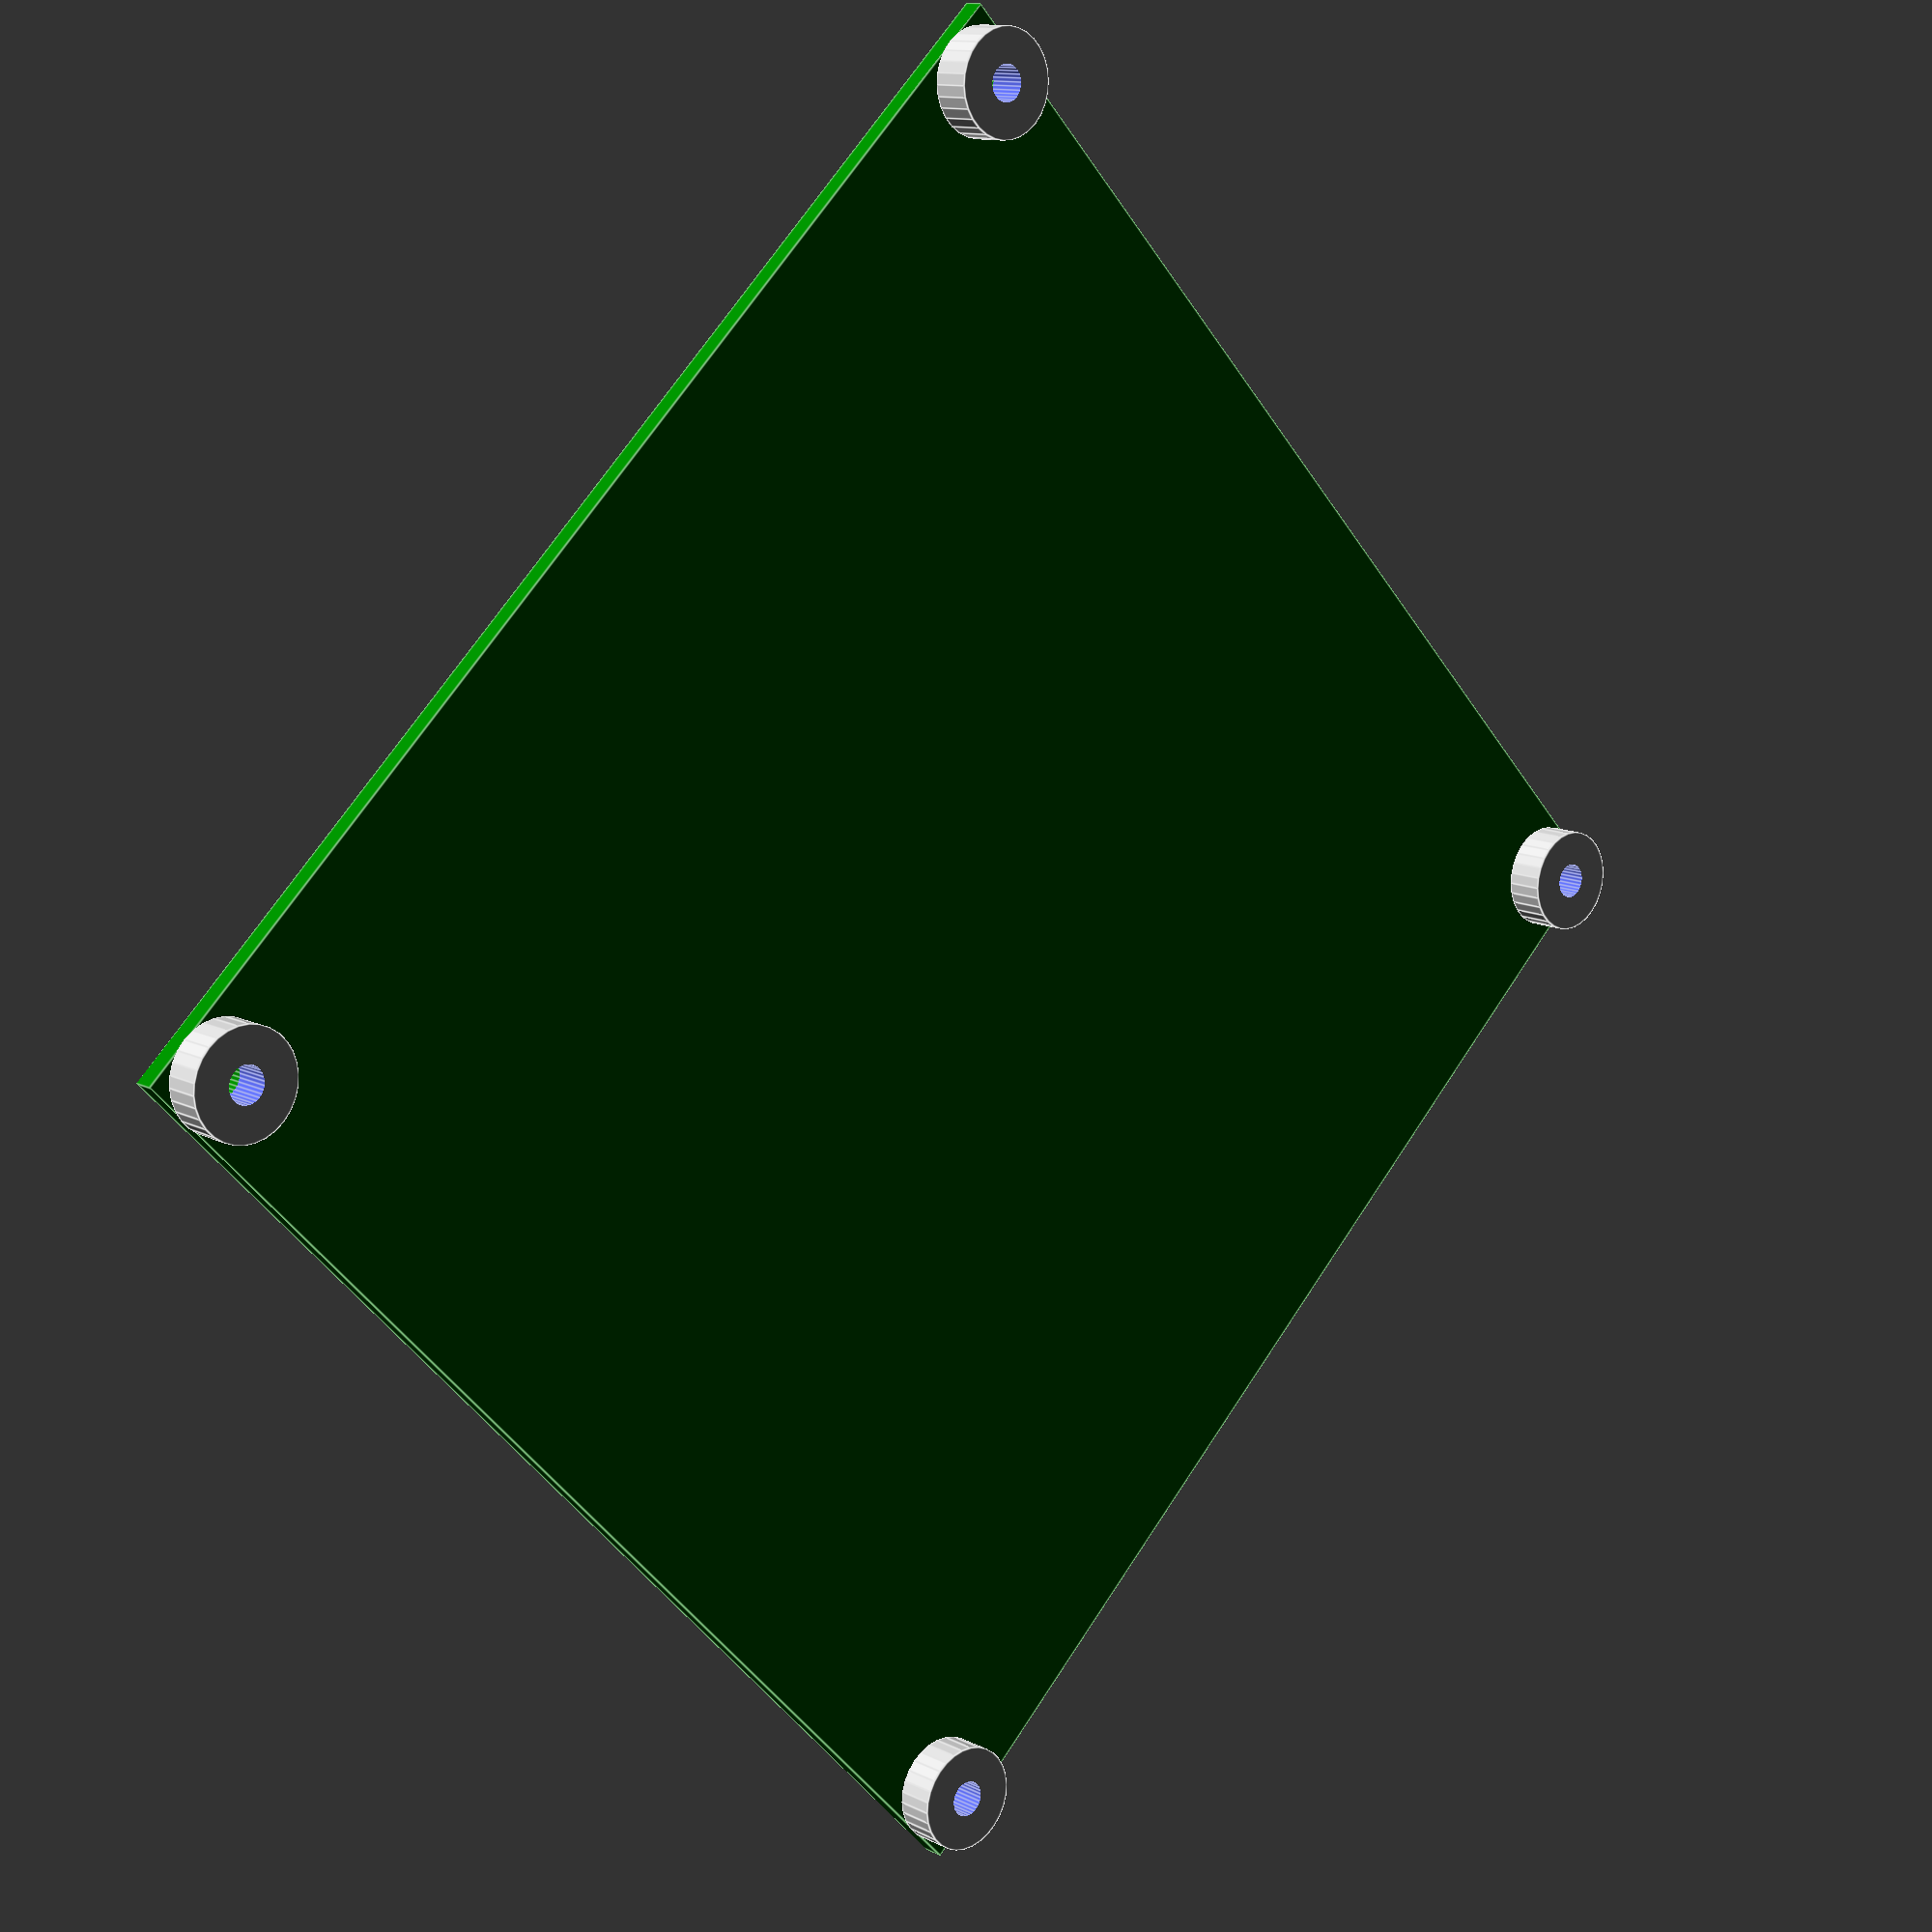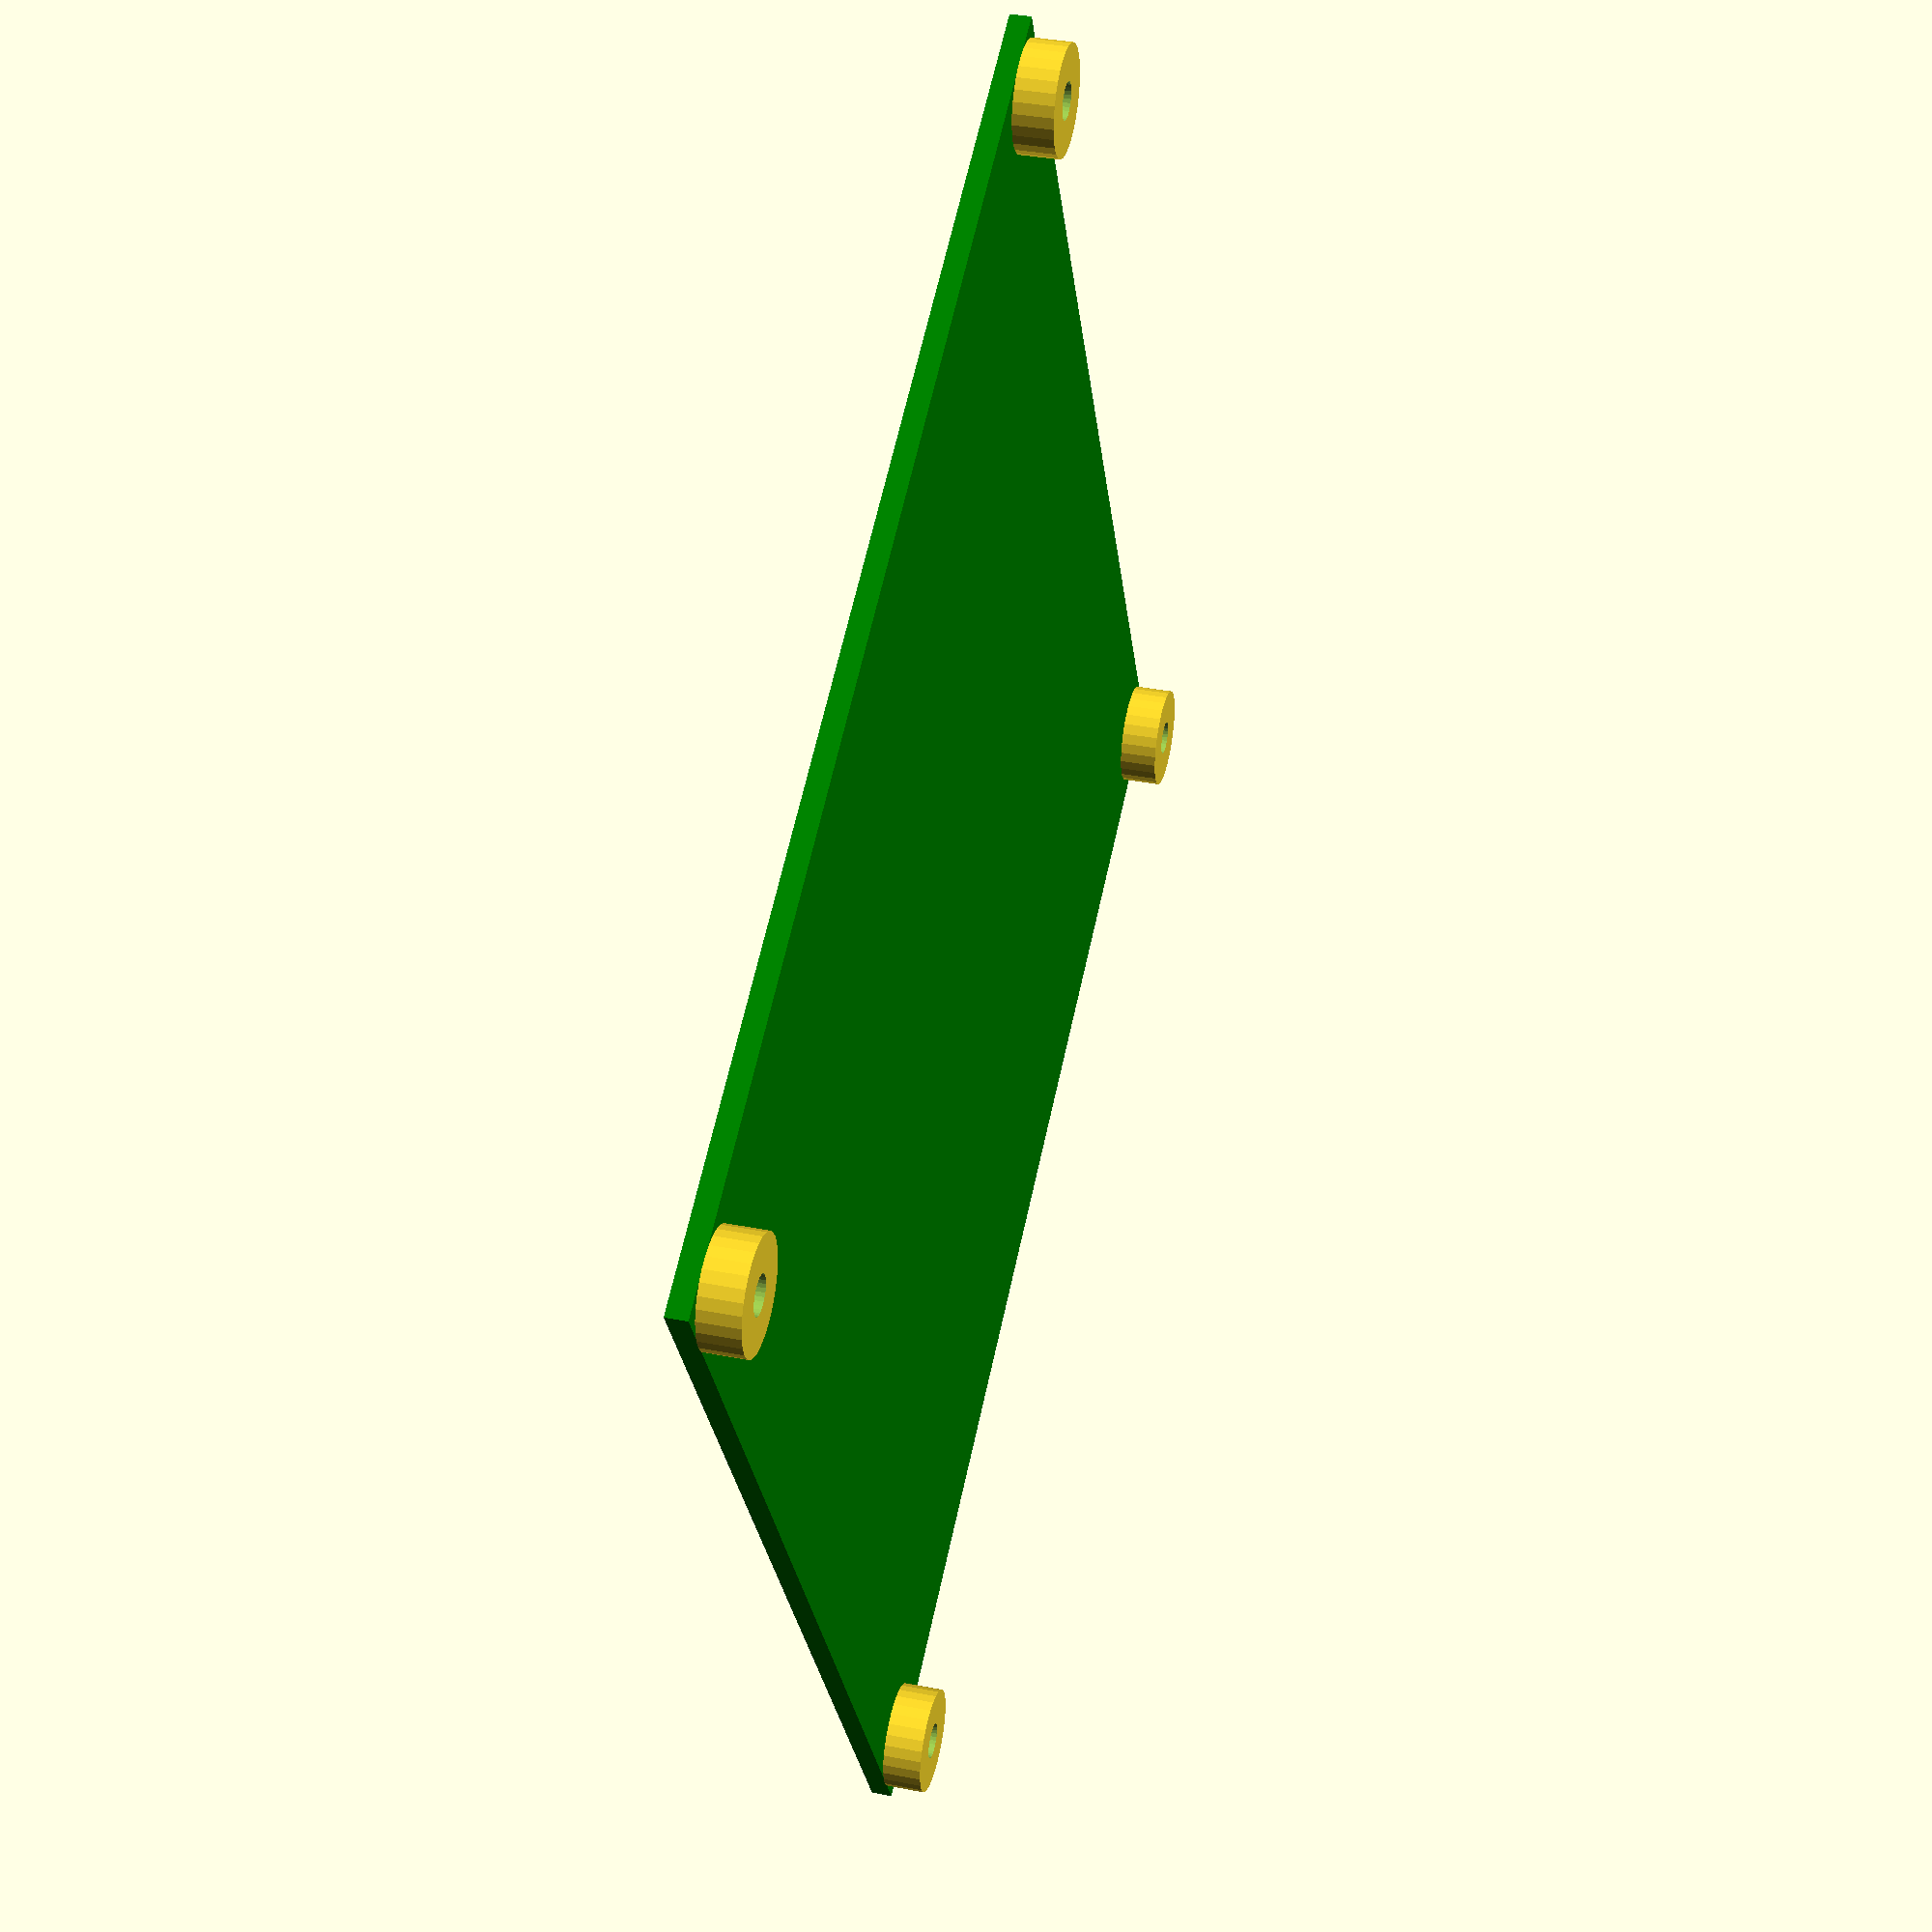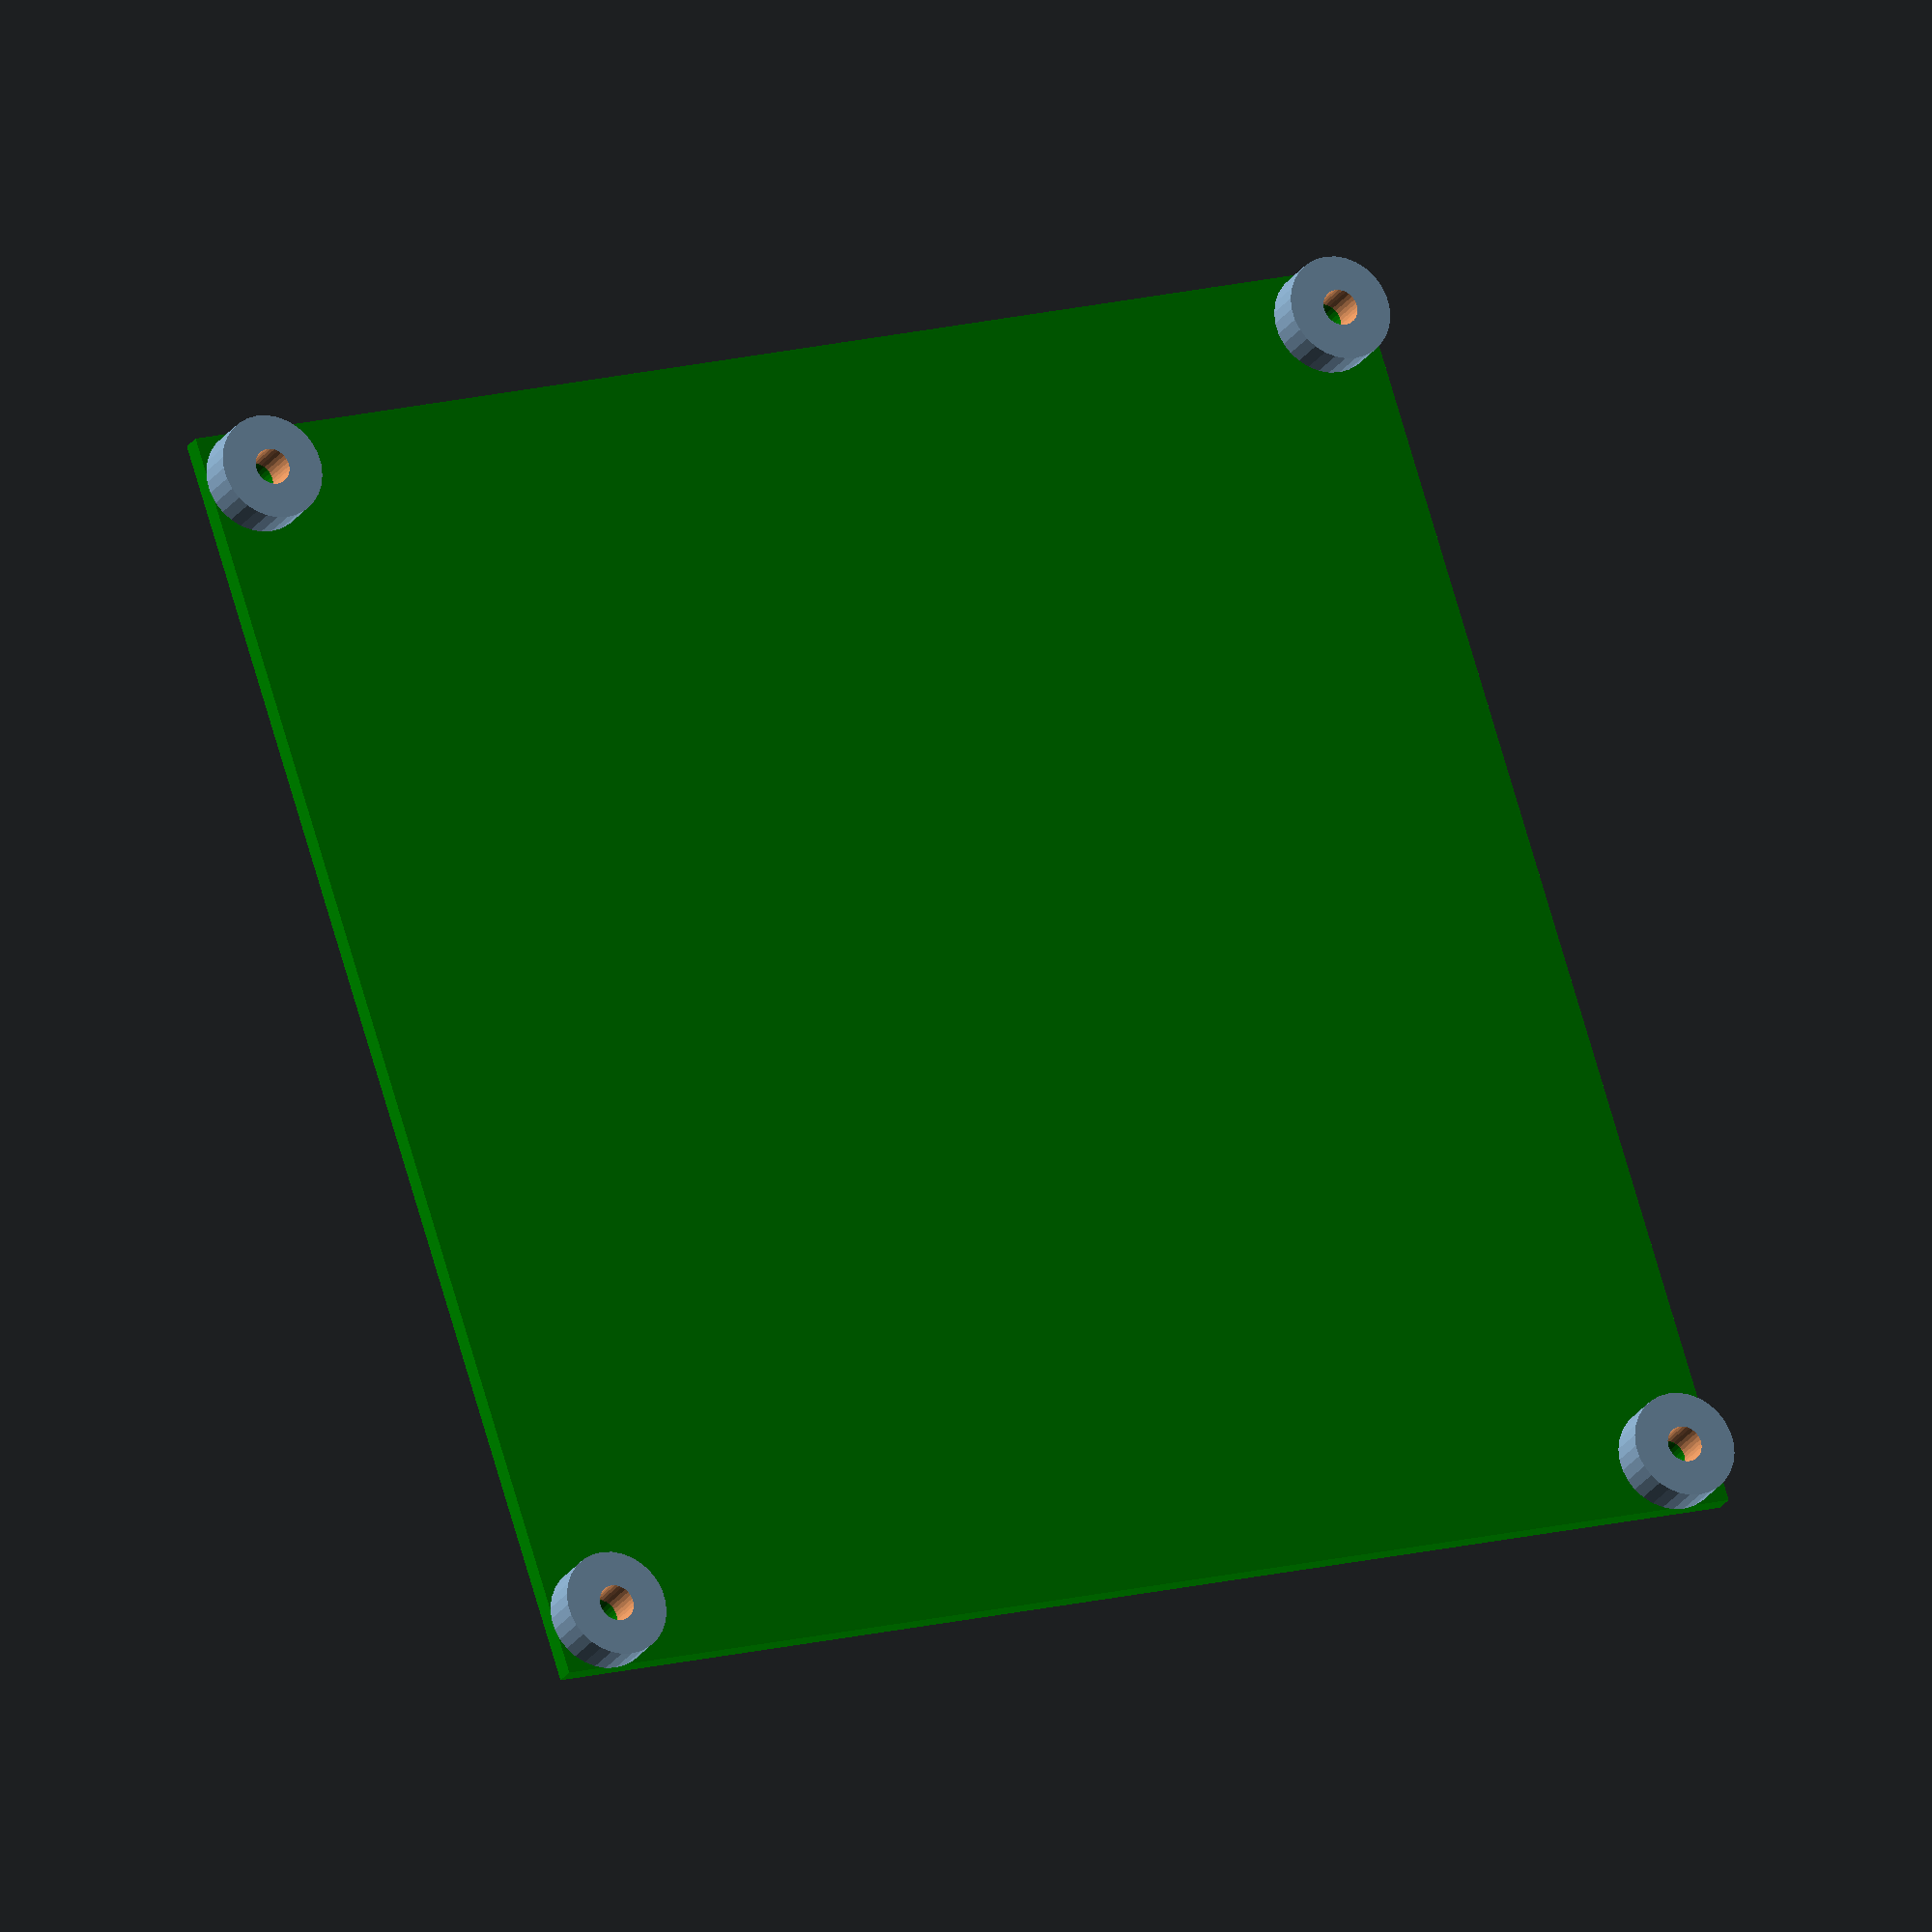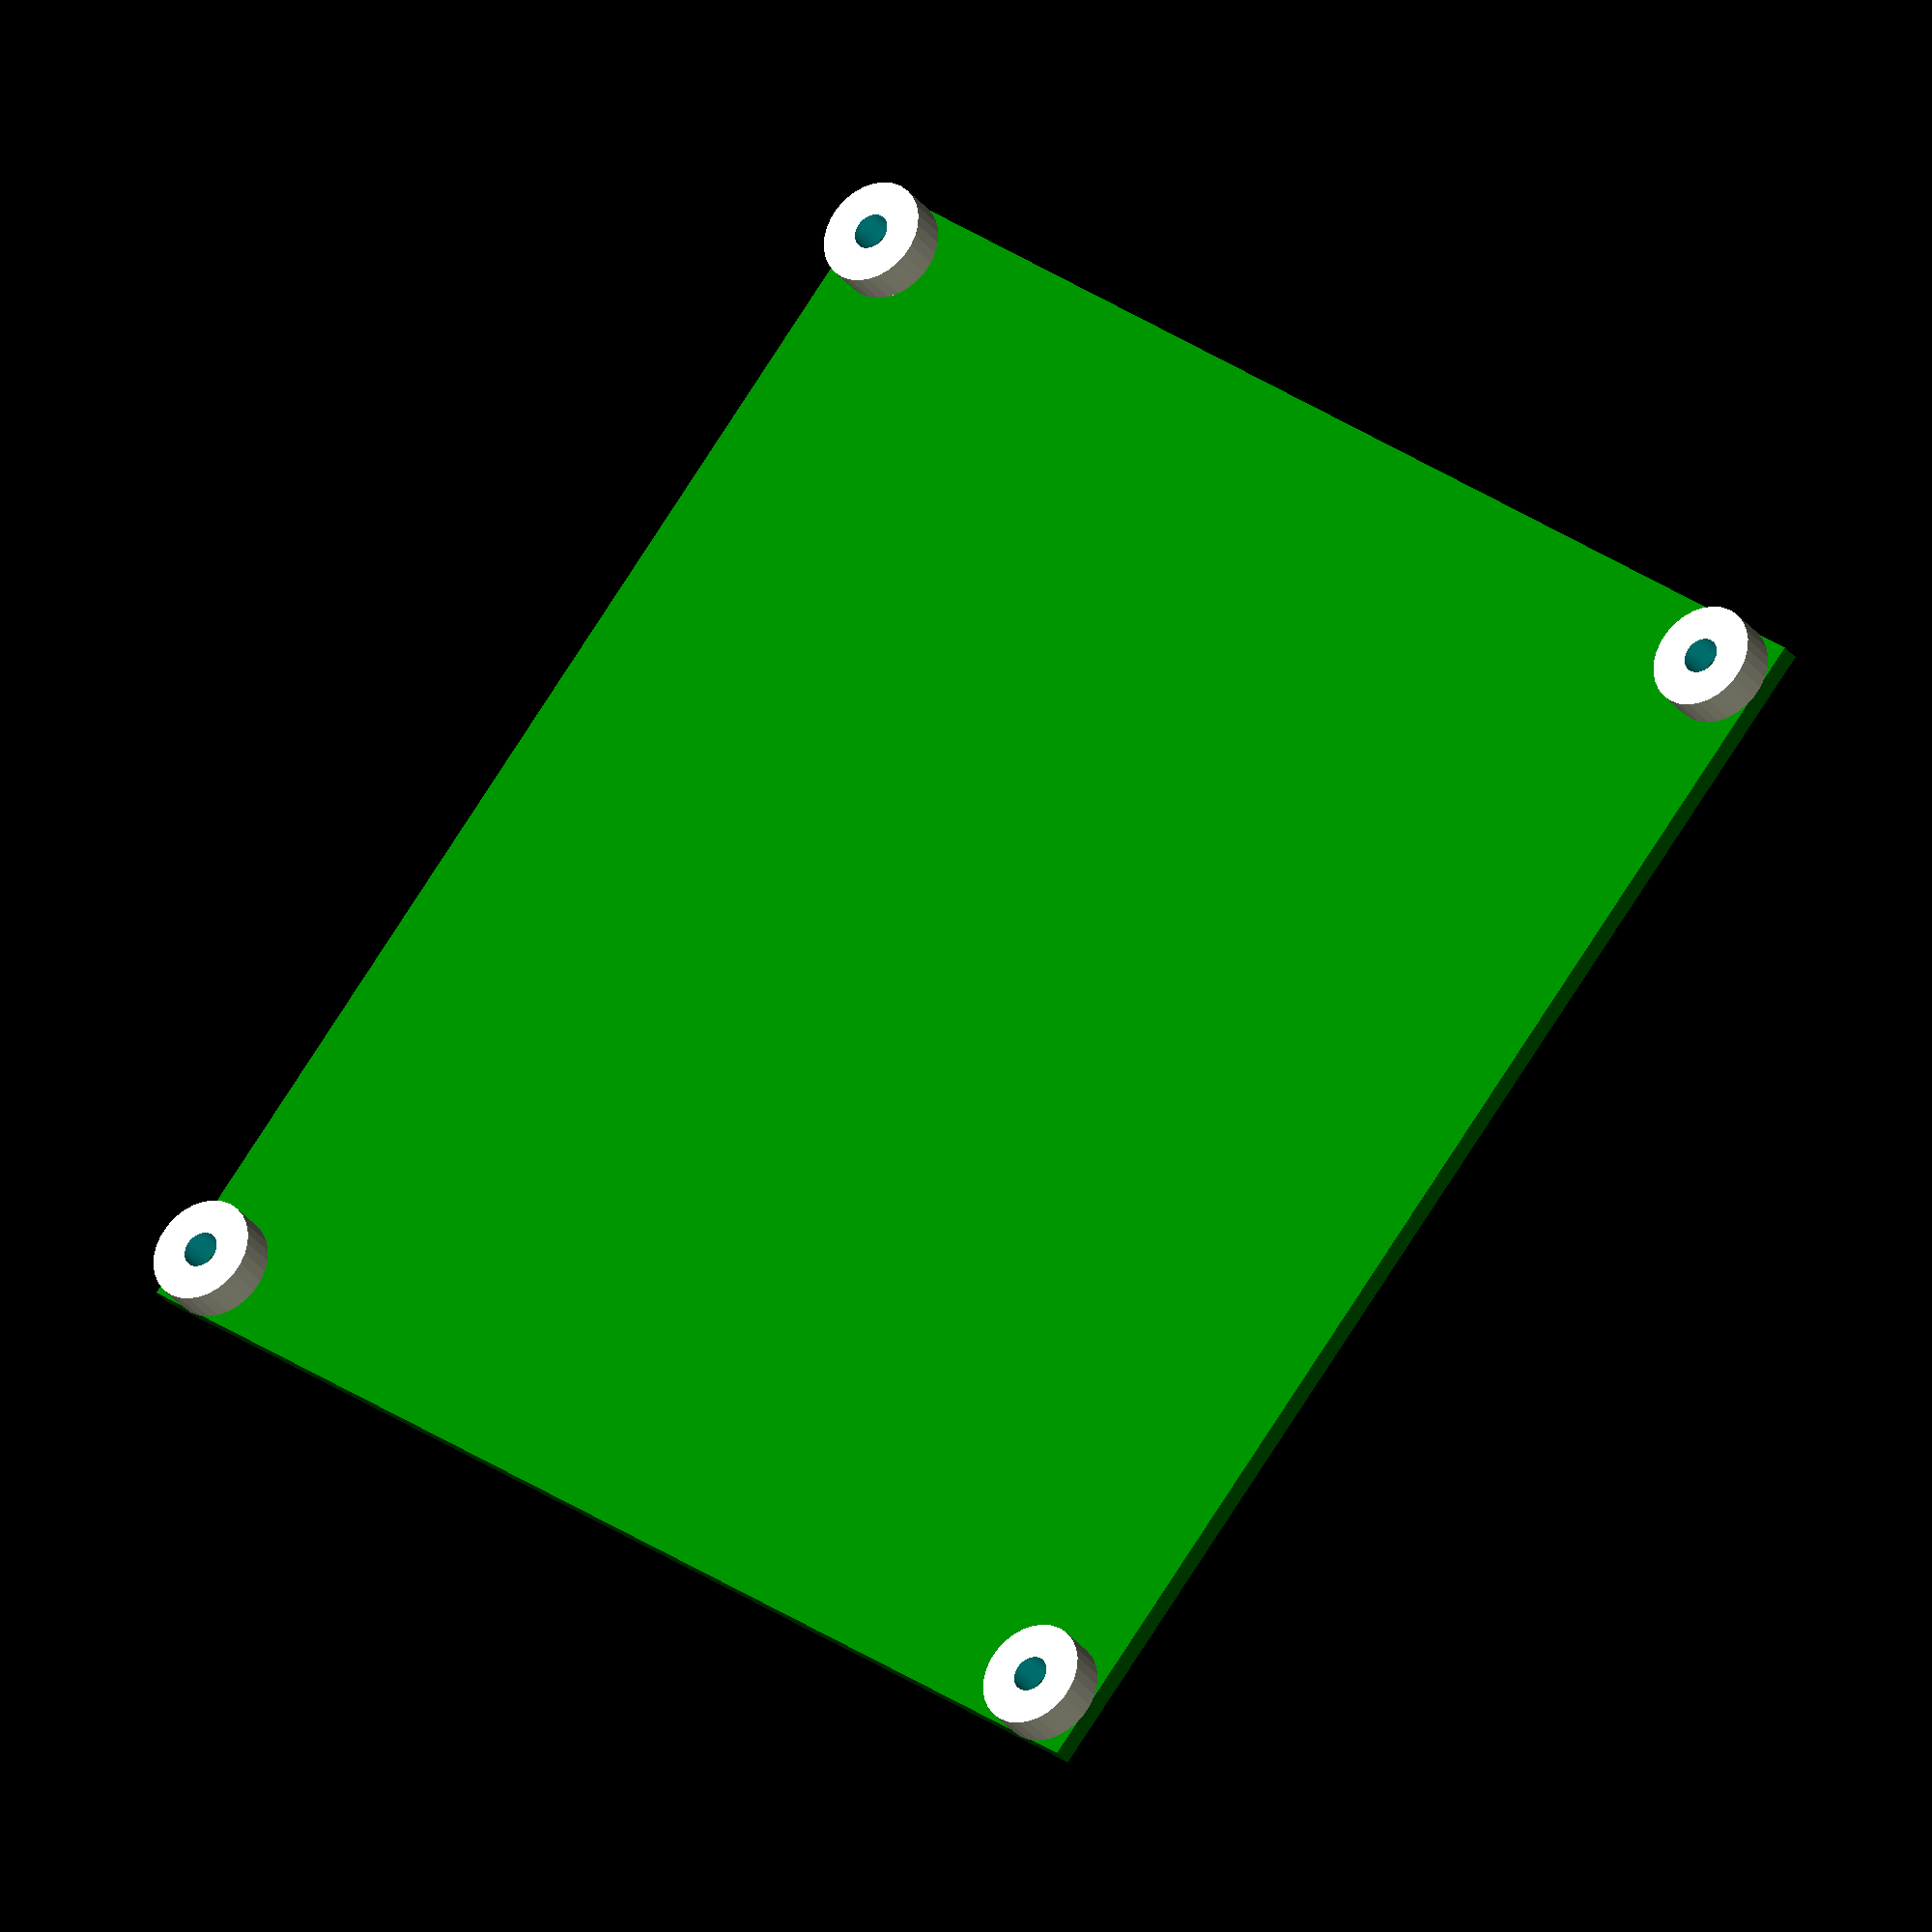
<openscad>

sigma = 0.001;
$fs = 0.01;

module top_board_support(height) {
  support_side = 8.8; // the support pad areas are square
  board_hole_dia = 3.5;
  screw_hole_dia = 2.8; // TODO what should this be?
  
  hole_offset_x = (111.0-102.5)/2;
  hole_offset_y = (92.8-84.8)/2;
  
  %color("green")
    translate([0,0,height+sigma*2])
    difference() {
      cube([111.0, 92.8, 1.6]);
      for( i=[hole_offset_x, 111.0-hole_offset_x], j=[hole_offset_y, 92.8-hole_offset_y])
        translate([i,j,-sigma])
          cylinder(h=4, d=board_hole_dia, center=true);
    }
  
  difference() {
    union() {
      translate([hole_offset_x, hole_offset_y, height/2])
        cube([support_side, support_side, height], center=true);
      translate([111.0-hole_offset_x, hole_offset_y, height/2])
        cube([support_side, support_side, height], center=true);
      translate([hole_offset_x, 92.8-hole_offset_y, height/2])
        cube([support_side, support_side, height], center=true);
    }
    for( i=[hole_offset_x, 111.0-hole_offset_x], j=[hole_offset_y, 92.8-hole_offset_y])
        translate([i, j, -sigma])
          cylinder(h=height*3, d=screw_hole_dia, center=true);
  }
}

module bottom_board_support(height) {
  support_dia = 8.2;
  board_hole_dia = 3.0;
  screw_hole_dia = 2.8; // TODO what should this be?
  
  hole_offset = (100.0-92.1)/2;
  %color("green")
    translate([0,0,height])
    difference() {
      cube([100.0, 100.2, 1.6]);
      union() {
        for( i=[hole_offset, 100.0-hole_offset], j=[hole_offset, 100.2-hole_offset])
          translate([i, j, -sigma])
            cylinder(h=4, d=board_hole_dia, center=true);
      }
    }
  
    for( i=[hole_offset, 100.0-hole_offset], j=[hole_offset, 100.2-hole_offset])
      translate([i, j, height/2])
        difference() {
          cylinder(h=height, d=support_dia, center=true);
          translate([0,0,-sigma])
            cylinder(h=height*3, d=screw_hole_dia, center=true);
        }
}

bottom_board_support(3);
//top_board_support(6);
</openscad>
<views>
elev=347.7 azim=133.4 roll=138.6 proj=p view=edges
elev=142.9 azim=27.1 roll=75.9 proj=p view=solid
elev=203.1 azim=287.9 roll=24.3 proj=o view=solid
elev=30.6 azim=51.0 roll=209.9 proj=o view=wireframe
</views>
